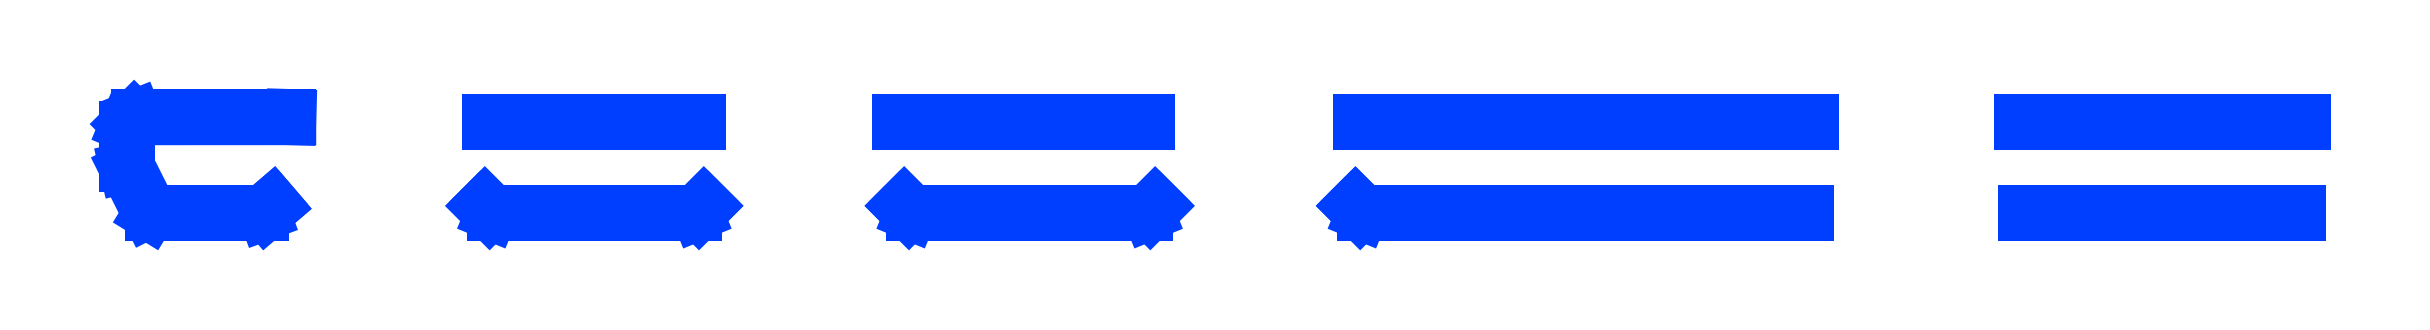
<metadata>
{"format":"dxf","ext":"dxf","renderer":"ezdxf+matplotlib","layout":"modelspace","background":"white","min_lineweight":24,"dpi":150}
</metadata>
<code>
0
SECTION
2
ENTITIES
0
LINE
8
0
10
5.642
20
-0
30
0
11
4.921
21
-0
31
0
0
LINE
8
0
10
4.921
20
-0
30
0
11
4.921
21
0.01573
31
0
0
LINE
8
0
10
4.921
20
0.01573
30
0
11
5.642
21
0.01573
31
0
0
LINE
8
0
10
5.642
20
0.01573
30
0
11
5.642
21
-0
31
0
0
LINE
8
0
10
5.654
20
0.2362
30
0
11
4.909
21
0.2362
31
0
0
LINE
8
0
10
4.909
20
0.2362
30
0
11
4.909
21
0.252
31
0
0
LINE
8
0
10
4.909
20
0.252
30
0
11
5.654
21
0.252
31
0
0
LINE
8
0
10
5.654
20
0.252
30
0
11
5.654
21
0.2362
31
0
0
LINE
8
0
10
4.366
20
-0
30
0
11
3.209
21
-0
31
0
0
LINE
8
0
10
3.209
20
-0
30
0
11
3.203
21
0.002279
31
0
0
LINE
8
0
10
3.203
20
0.002279
30
0
11
3.179
21
0.02593
31
0
0
LINE
8
0
10
3.179
20
0.02593
30
0
11
3.191
21
0.03706
31
0
0
LINE
8
0
10
3.191
20
0.03706
30
0
11
3.212
21
0.01573
31
0
0
LINE
8
0
10
3.212
20
0.01573
30
0
11
4.366
21
0.01573
31
0
0
LINE
8
0
10
4.366
20
0.01573
30
0
11
4.366
21
-0
31
0
0
LINE
8
0
10
4.378
20
0.2362
30
0
11
3.197
21
0.2362
31
0
0
LINE
8
0
10
3.197
20
0.2362
30
0
11
3.197
21
0.252
31
0
0
LINE
8
0
10
3.197
20
0.252
30
0
11
4.378
21
0.252
31
0
0
LINE
8
0
10
4.378
20
0.252
30
0
11
4.378
21
0.2362
31
0
0
LINE
8
0
10
2.654
20
-0
30
0
11
2.039
21
-0
31
0
0
LINE
8
0
10
2.039
20
-0
30
0
11
2.034
21
0.002279
31
0
0
LINE
8
0
10
2.034
20
0.002279
30
0
11
2.01
21
0.02593
31
0
0
LINE
8
0
10
2.01
20
0.02593
30
0
11
2.021
21
0.03706
31
0
0
LINE
8
0
10
2.021
20
0.03706
30
0
11
2.043
21
0.01573
31
0
0
LINE
8
0
10
2.043
20
0.01573
30
0
11
2.65
21
0.01573
31
0
0
LINE
8
0
10
2.65
20
0.01573
30
0
11
2.672
21
0.03706
31
0
0
LINE
8
0
10
2.672
20
0.03706
30
0
11
2.683
21
0.02593
31
0
0
LINE
8
0
10
2.683
20
0.02593
30
0
11
2.659
21
0.002279
31
0
0
LINE
8
0
10
2.659
20
0.002279
30
0
11
2.654
21
-0
31
0
0
LINE
8
0
10
2.659
20
0.2362
30
0
11
2.004
21
0.2362
31
0
0
LINE
8
0
10
2.004
20
0.2362
30
0
11
2.004
21
0.252
31
0
0
LINE
8
0
10
2.004
20
0.252
30
0
11
2.659
21
0.252
31
0
0
LINE
8
0
10
2.659
20
0.252
30
0
11
2.659
21
0.2362
31
0
0
LINE
8
0
10
1.484
20
-0
30
0
11
0.9527
21
-0
31
0
0
LINE
8
0
10
0.9527
20
-0
30
0
11
0.9472
21
0.002279
31
0
0
LINE
8
0
10
0.9472
20
0.002279
30
0
11
0.9236
21
0.02593
31
0
0
LINE
8
0
10
0.9236
20
0.02593
30
0
11
0.9347
21
0.03706
31
0
0
LINE
8
0
10
0.9347
20
0.03706
30
0
11
0.956
21
0.01573
31
0
0
LINE
8
0
10
0.956
20
0.01573
30
0
11
1.481
21
0.01573
31
0
0
LINE
8
0
10
1.481
20
0.01573
30
0
11
1.502
21
0.03706
31
0
0
LINE
8
0
10
1.502
20
0.03706
30
0
11
1.513
21
0.02593
31
0
0
LINE
8
0
10
1.513
20
0.02593
30
0
11
1.49
21
0.002279
31
0
0
LINE
8
0
10
1.49
20
0.002279
30
0
11
1.484
21
-0
31
0
0
LINE
8
0
10
1.496
20
0.2362
30
0
11
0.9409
21
0.2362
31
0
0
LINE
8
0
10
0.9409
20
0.2362
30
0
11
0.9409
21
0.252
31
0
0
LINE
8
0
10
0.9409
20
0.252
30
0
11
1.496
21
0.252
31
0
0
LINE
8
0
10
1.496
20
0.252
30
0
11
1.496
21
0.2362
31
0
0
LINE
8
0
10
0.3622
20
-0
30
0
11
0.06695
21
-0
31
0
0
LINE
8
0
10
0.06695
20
-0
30
0
11
0.0599
21
0.00434
31
0
0
LINE
8
0
10
0.0599
20
0.00434
30
0
11
0.0008138
21
0.1225
31
0
0
LINE
8
0
10
0.0008138
20
0.1225
30
0
11
0
21
0.126
31
0
0
LINE
8
0
10
0
20
0.126
30
0
11
0
21
0.2323
31
0
0
LINE
8
0
10
0
20
0.2323
30
0
11
0.002333
21
0.2378
31
0
0
LINE
8
0
10
0.002333
20
0.2378
30
0
11
0.02593
21
0.2614
31
0
0
LINE
8
0
10
0.02593
20
0.2614
30
0
11
0.03174
21
0.2638
31
0
0
LINE
8
0
10
0.03174
20
0.2638
30
0
11
0.4335
21
0.2638
31
0
0
LINE
8
0
10
0.4335
20
0.2638
30
0
11
0.4331
21
0.248
31
0
0
LINE
8
0
10
0.4331
20
0.248
30
0
11
0.03467
21
0.2479
31
0
0
LINE
8
0
10
0.03467
20
0.2479
30
0
11
0.01573
21
0.229
31
0
0
LINE
8
0
10
0.01573
20
0.229
30
0
11
0.01573
21
0.1278
31
0
0
LINE
8
0
10
0.01573
20
0.1278
30
0
11
0.07178
21
0.01573
31
0
0
LINE
8
0
10
0.07178
20
0.01573
30
0
11
0.3593
21
0.01573
31
0
0
LINE
8
0
10
0.3593
20
0.01573
30
0
11
0.3846
21
0.03749
31
0
0
LINE
8
0
10
0.3846
20
0.03749
30
0
11
0.3949
21
0.0255
31
0
0
LINE
8
0
10
0.3949
20
0.0255
30
0
11
0.3674
21
0.001899
31
0
0
LINE
8
0
10
0.3674
20
0.001899
30
0
11
0.3622
21
-0
31
0
0
ENDSEC
0
EOF

</code>
